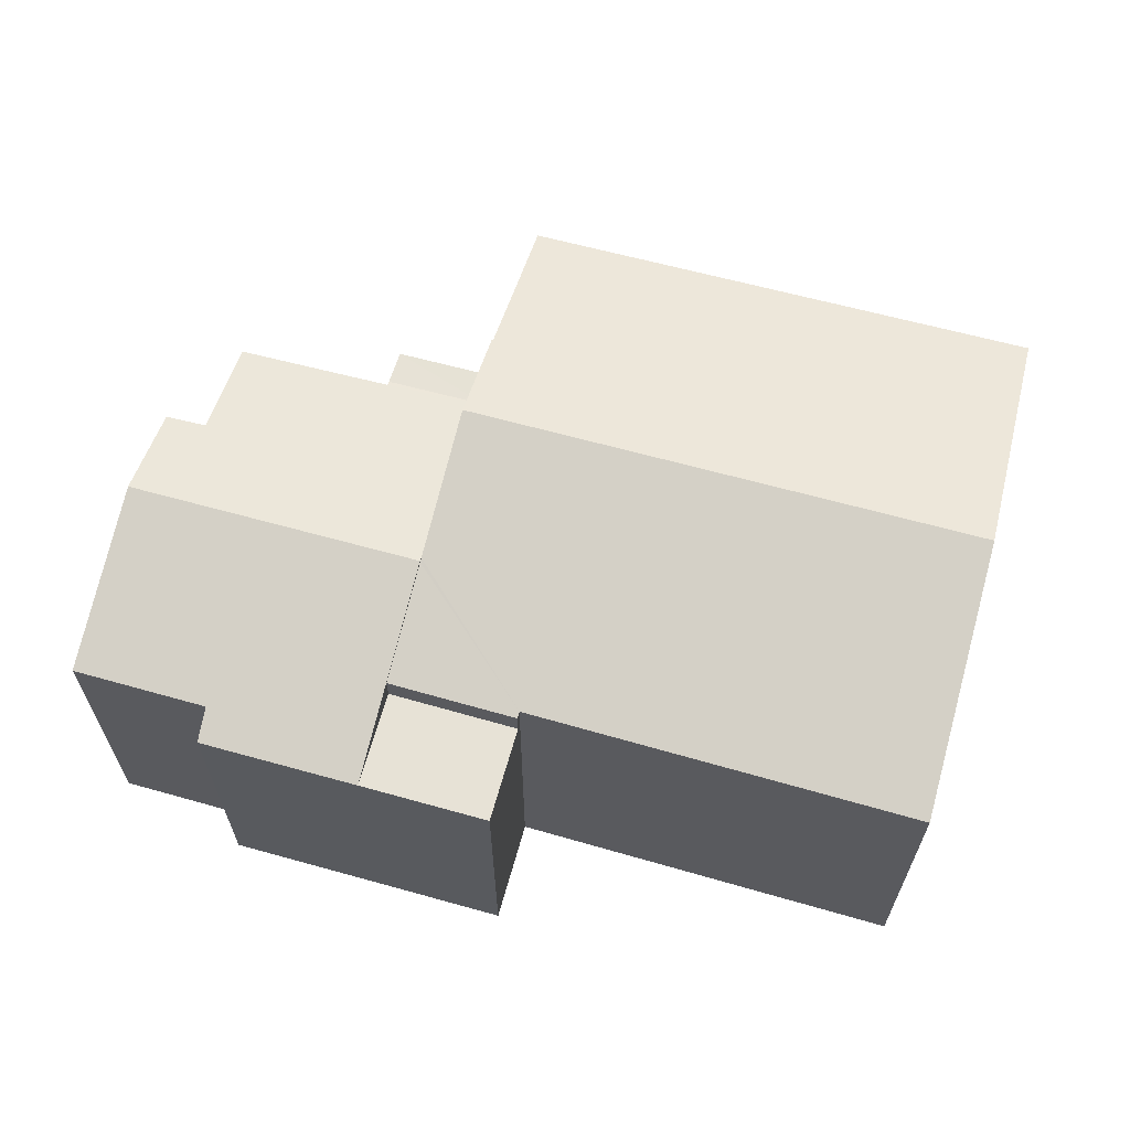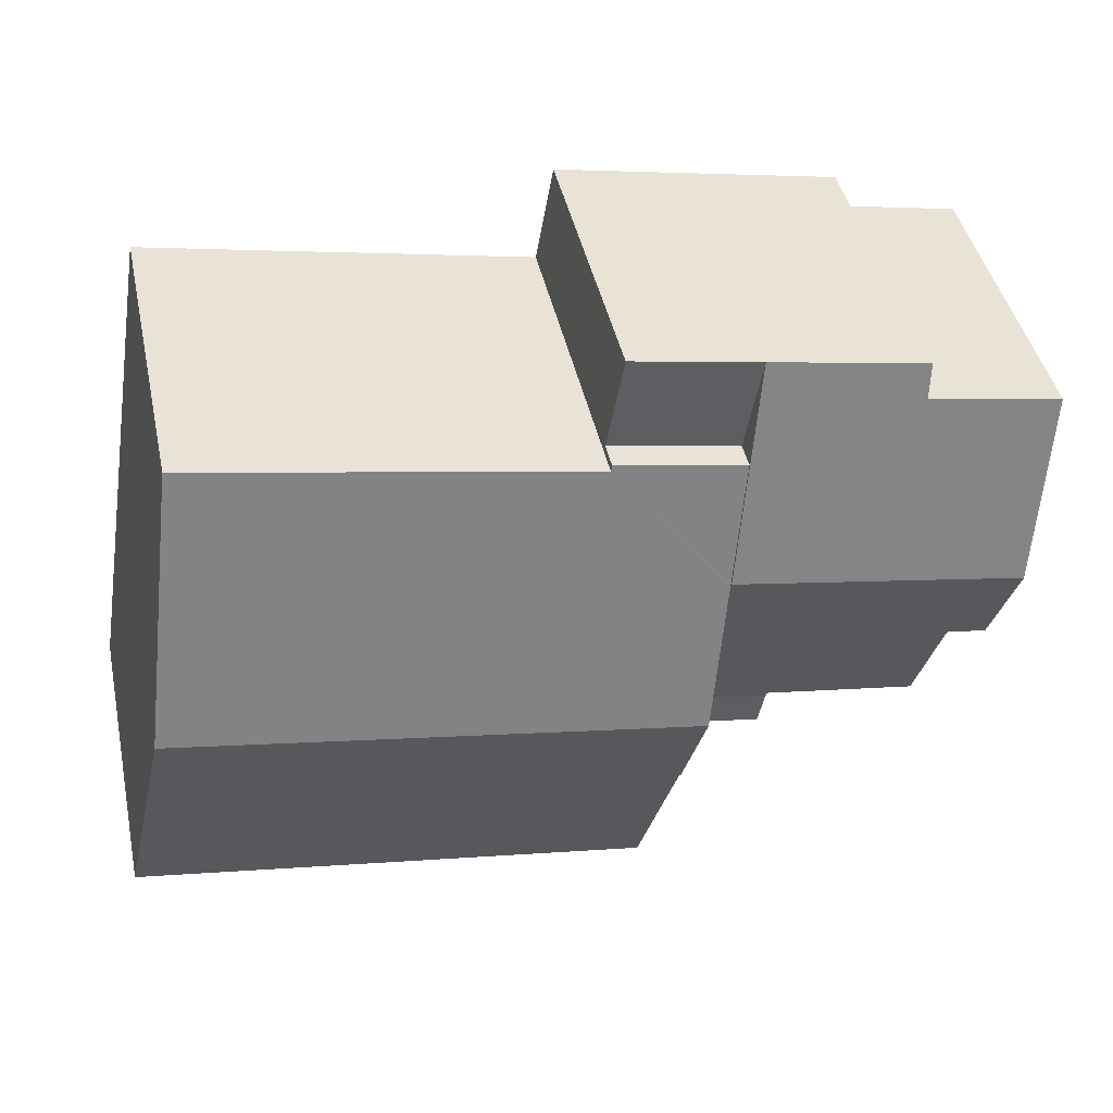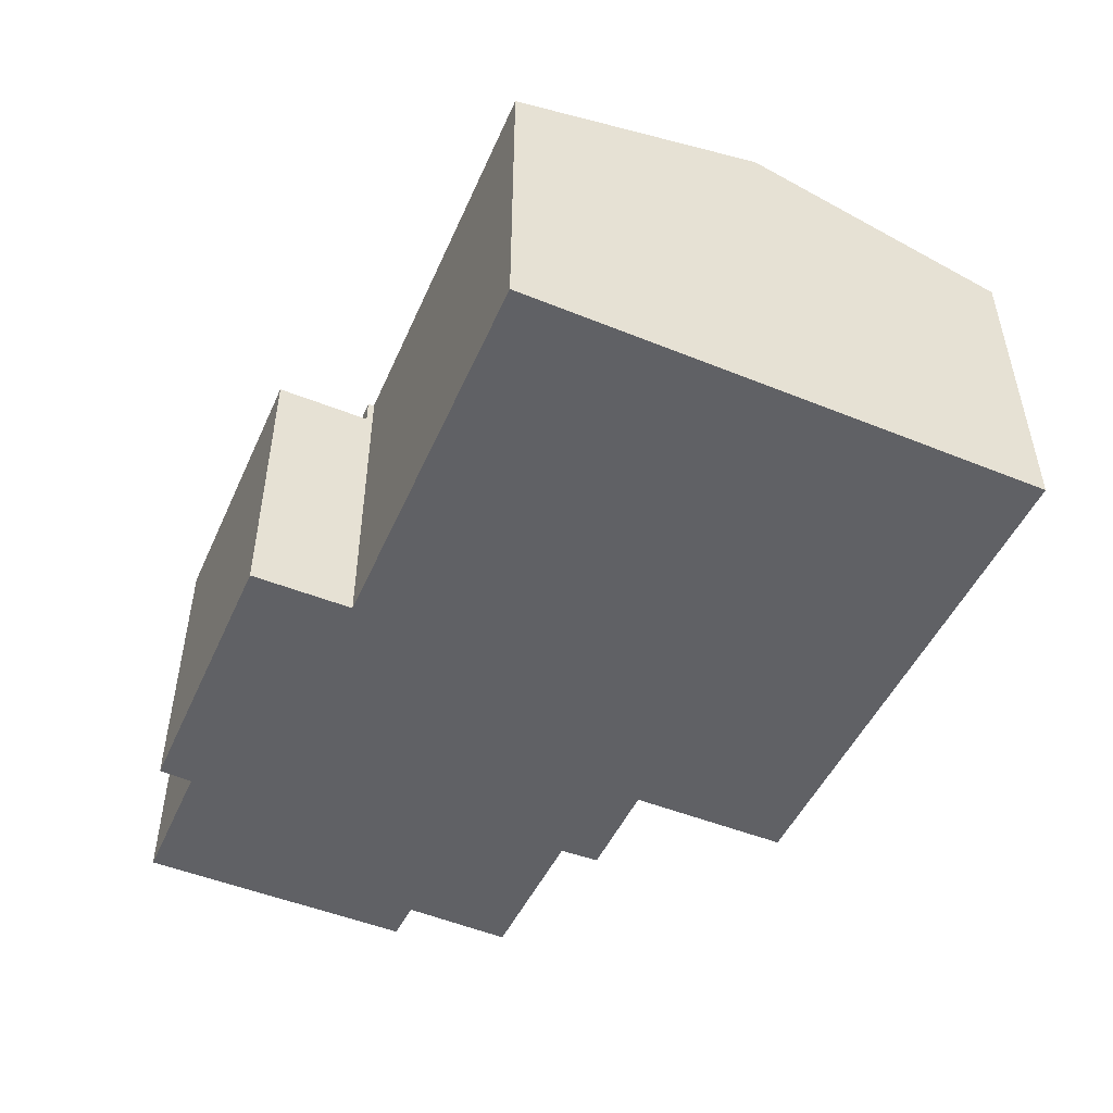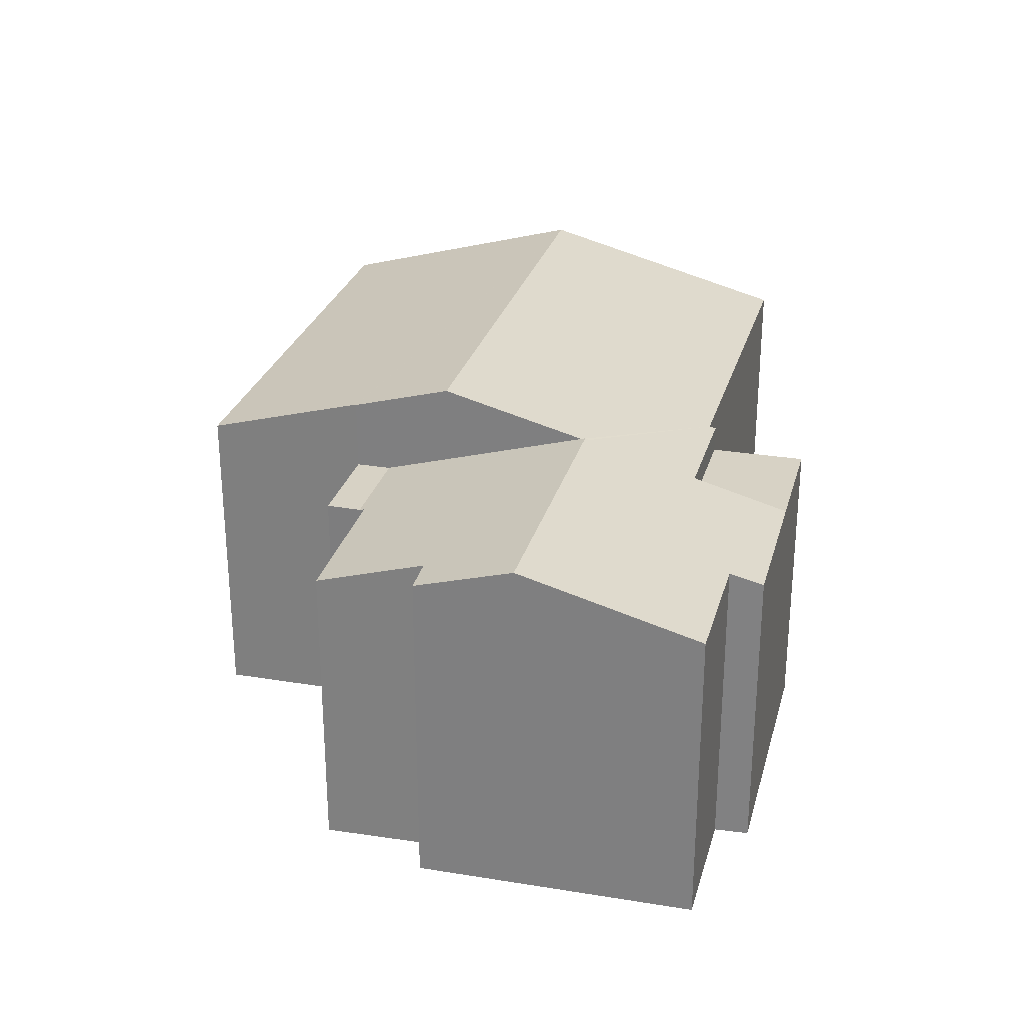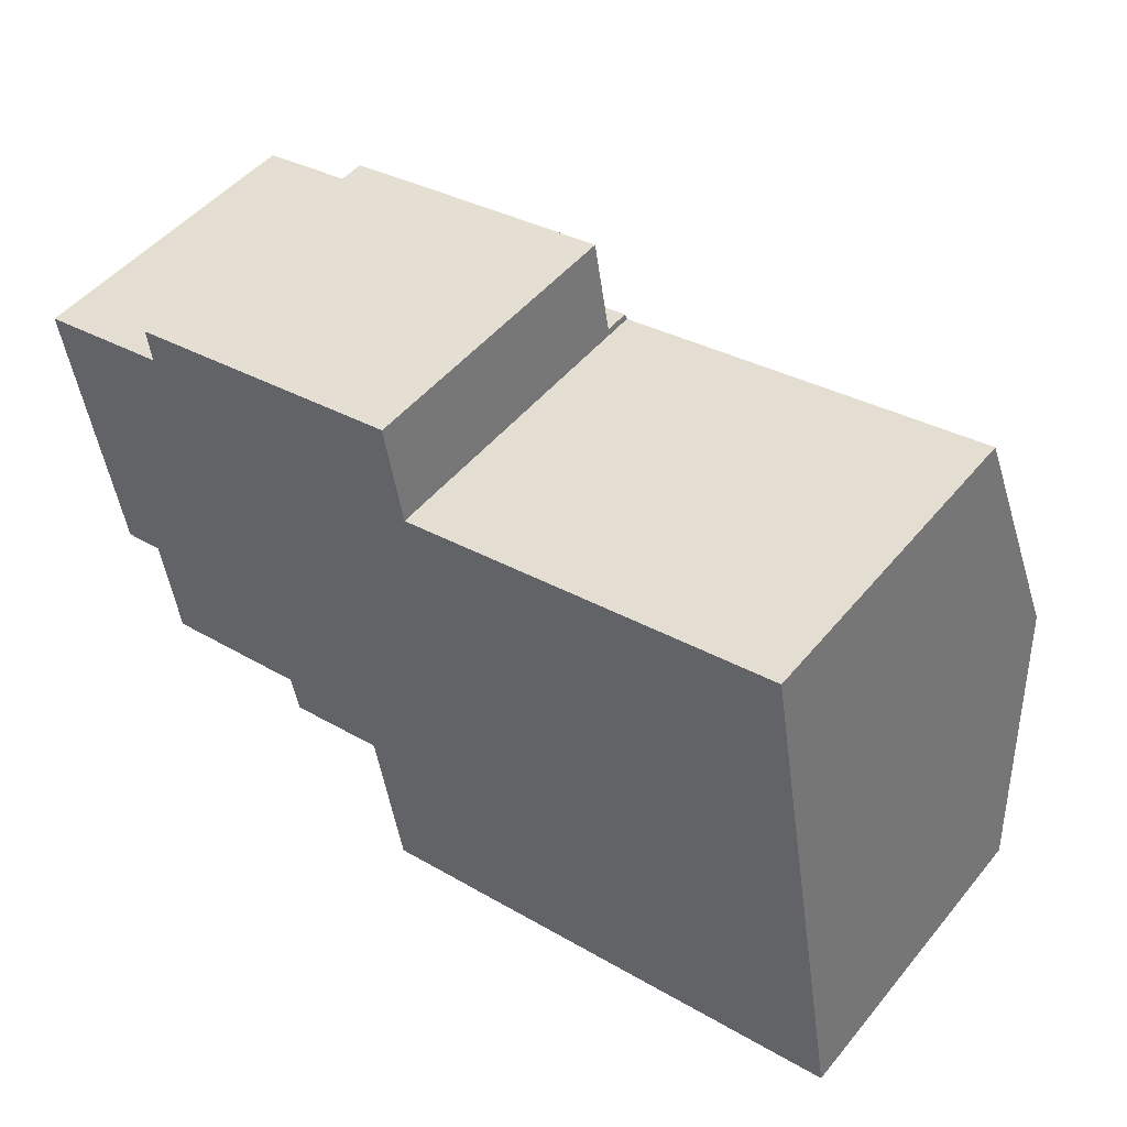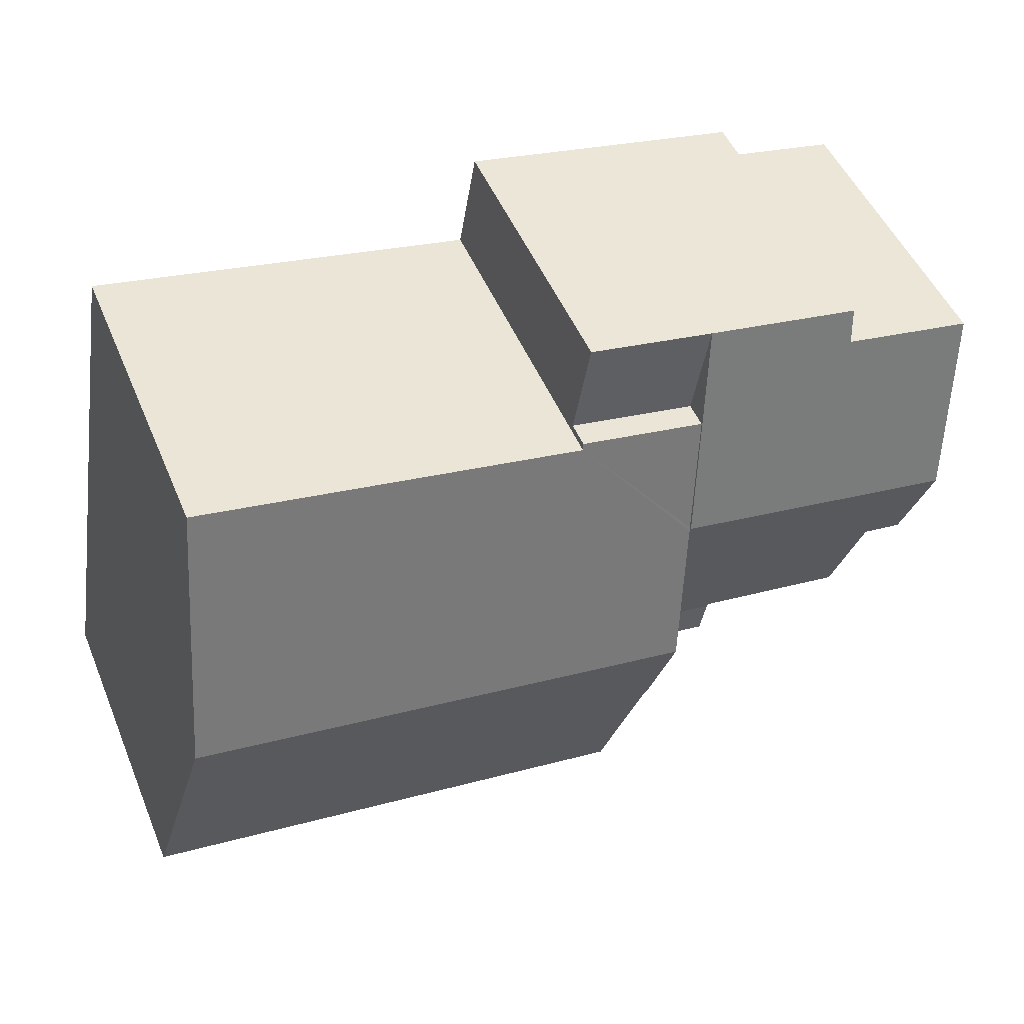
<metadata>
{"format":"obj","ext":"obj","renderer":"f3d","projection":"perspective","resolution":1024,"background":"white","views":[{"elev":63.7,"azim":5.5,"up":"+Y"},{"elev":44.2,"azim":167.7,"up":"+Z"},{"elev":-49.3,"azim":56.1,"up":"+Y"},{"elev":27.4,"azim":-85.7,"up":"+Y"},{"elev":49.0,"azim":37.7,"up":"+Z"},{"elev":49.7,"azim":157.6,"up":"+Z"}]}
</metadata>
<code>
v  9.344 10.52 -7.299
v  21.98 8.627 2.198
v  23.17 10.54 -4.788
v  11.59 8.64 0.226
v  8.687 9.472 -3.441
v  12.44 8.622 -13.92
v  24.23 8.836 -11.01
v  24.37 8.611 -11.83
v  10.59 8.624 -14.24
v  9.834 9.796 -9.96
v  9.798 9.796 -9.966
v  9.641 10.05 -9.043
v  8.668 9.439 -3.33
v  8.143 8.596 -0.246
v  11.56 8.593 0.399
v  11.59 -1.384e-17 0.226
v  11.56 -2.443e-17 0.399
v  21.98 -1.346e-16 2.198
v  23.17 2.932e-16 -4.788
v  24.23 6.744e-16 -11.01
v  24.37 7.246e-16 -11.83
v  8.143 1.506e-17 -0.246
v  12.44 8.523e-16 -13.92
v  10.59 8.722e-16 -14.24
v  9.834 6.099e-16 -9.96
v  9.798 6.102e-16 -9.966
v  8.668 2.039e-16 -3.33
v  9.641 5.537e-16 -9.043
v  9.344 4.469e-16 -7.299
v  8.687 2.107e-16 -3.441
v  7.118 7.9 -10.44
v  9.641 7.896 -9.043
v  9.798 7.9 -9.966
v  6.931 7.899 -9.517
v  0.807 9.497 -4.758
v  2.332 8.762 -7.176
v  1.244 8.771 -7.336
v  8.668 9.504 -3.33
v  6.905 7.935 -9.387
v  9.344 8.387 -7.299
v  2.763 7.953 -10.06
v  7.706 7.914 2.319
v  3.583 8.159 0.66
v  3.477 7.909 1.557
v  0 8.158 4.995e-16
v  8.143 8.636 -0.246
v  7.706 -1.42e-16 2.319
v  7.118 6.39e-16 -10.44
v  2.763 6.159e-16 -10.06
v  6.905 5.748e-16 -9.387
v  1.244 4.492e-16 -7.336
v  2.332 4.394e-16 -7.176
v  6.931 5.827e-16 -9.517
v  0 0 0
v  0.807 2.913e-16 -4.758
v  3.583 -4.041e-17 0.66
v  3.477 -9.534e-17 1.557
v  11.56 7.9 0.399
v  8.143 7.9 -0.246
v  11.47 7.9 0.936
v  11.12 7.9 2.934
v  11.12 -1.797e-16 2.934
v  11.47 -5.731e-17 0.936
g defaultobject
f 1 2 3
f 2 1 4
f 4 1 5
f 6 7 8
f 7 6 9
f 7 9 10
f 7 10 3
f 3 10 11
f 3 11 12
f 3 12 1
f 4 5 13
f 14 4 13
f 4 14 15
f 15 16 4
f 16 15 17
f 18 3 2
f 3 18 19
f 3 19 7
f 7 19 20
f 7 20 8
f 8 20 21
f 16 2 4
f 2 16 18
f 22 15 14
f 15 22 17
f 21 6 8
f 6 21 23
f 6 23 9
f 9 23 24
f 25 11 10
f 11 25 26
f 9 25 10
f 25 9 24
f 26 12 11
f 12 26 1
f 1 26 5
f 5 26 13
f 13 26 14
f 14 26 27
f 14 27 22
f 27 26 28
f 27 28 29
f 27 29 30
f 28 26 25
f 23 25 24
f 25 23 21
f 25 21 20
f 25 20 19
f 25 19 28
f 28 19 29
f 29 19 30
f 30 19 18
f 30 18 27
f 27 18 16
f 27 16 22
f 17 22 16
f 31 32 33
f 32 31 34
f 35 36 37
f 36 35 38
f 36 38 39
f 39 38 32
f 32 38 40
f 40 38 5
f 32 34 39
f 39 41 36
f 42 43 44
f 43 35 45
f 35 43 38
f 38 43 42
f 38 42 46
f 47 46 42
f 46 47 38
f 38 47 5
f 5 47 40
f 40 47 22
f 40 22 27
f 40 27 32
f 32 27 33
f 33 27 30
f 33 30 29
f 33 29 26
f 26 29 28
f 26 31 33
f 31 26 48
f 39 49 41
f 49 39 50
f 36 51 37
f 51 36 52
f 48 34 31
f 34 50 39
f 50 34 48
f 50 48 53
f 41 52 36
f 52 41 49
f 51 35 37
f 35 51 45
f 45 51 54
f 54 51 55
f 56 44 43
f 44 56 57
f 45 56 43
f 56 45 54
f 44 47 42
f 47 44 57
f 55 56 54
f 56 55 22
f 22 55 27
f 27 55 51
f 27 51 30
f 30 51 52
f 30 52 29
f 29 52 49
f 29 49 50
f 29 50 28
f 28 50 53
f 28 53 48
f 28 48 26
f 56 47 57
f 47 56 22
f 42 58 59
f 58 42 60
f 60 42 61
f 62 60 61
f 60 62 58
f 58 62 17
f 17 62 63
f 17 59 58
f 59 17 22
f 59 47 42
f 47 59 22
f 47 61 42
f 61 47 62
f 63 22 17
f 22 63 62
f 22 62 47

</code>
